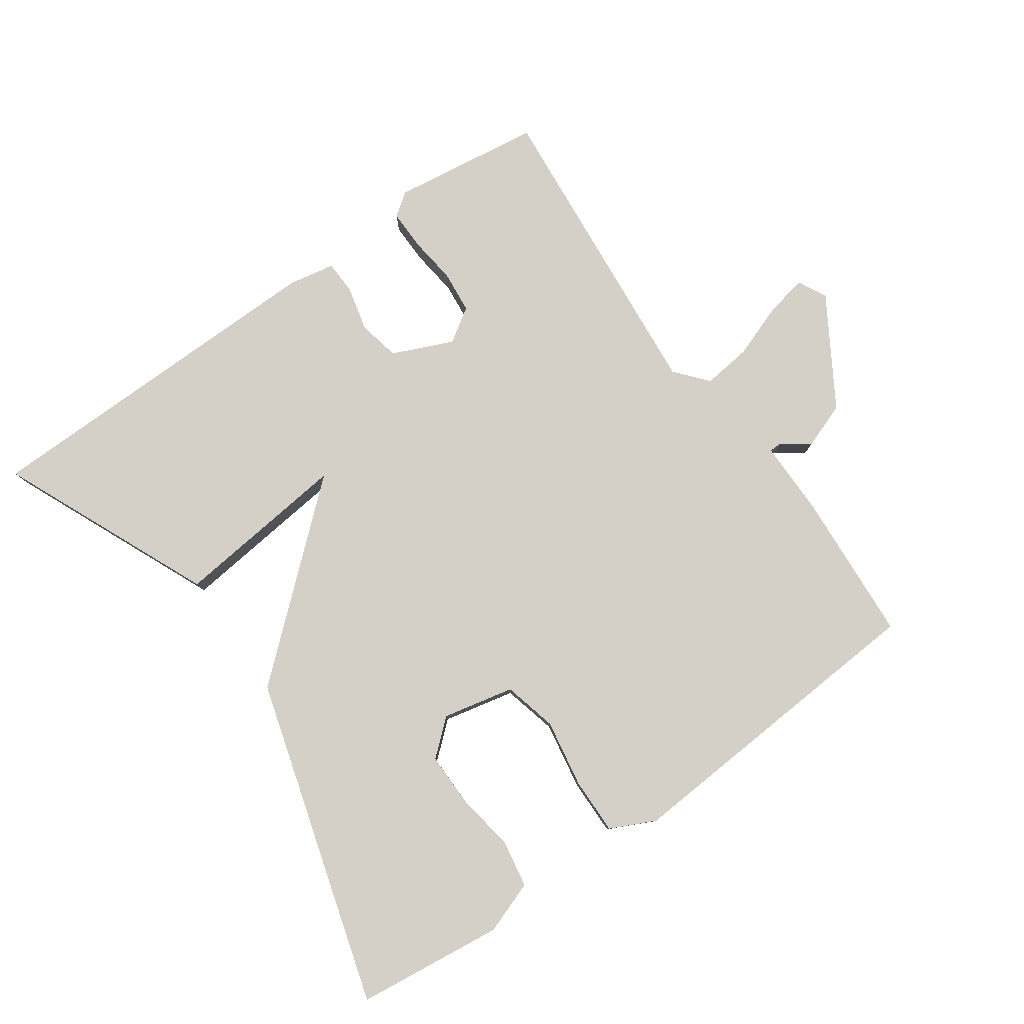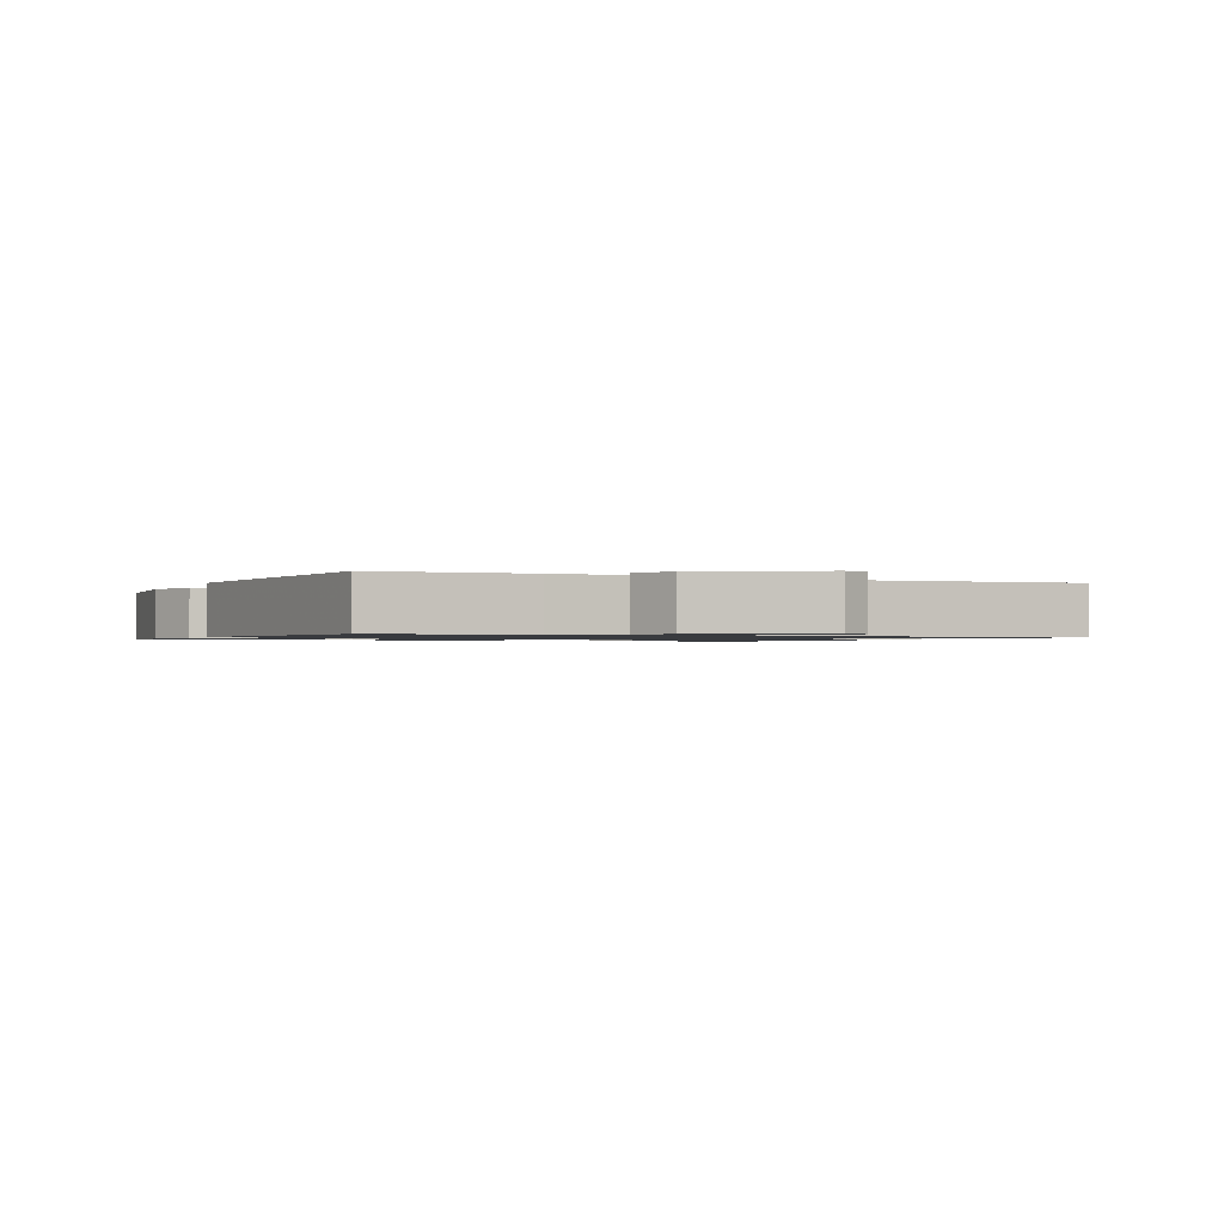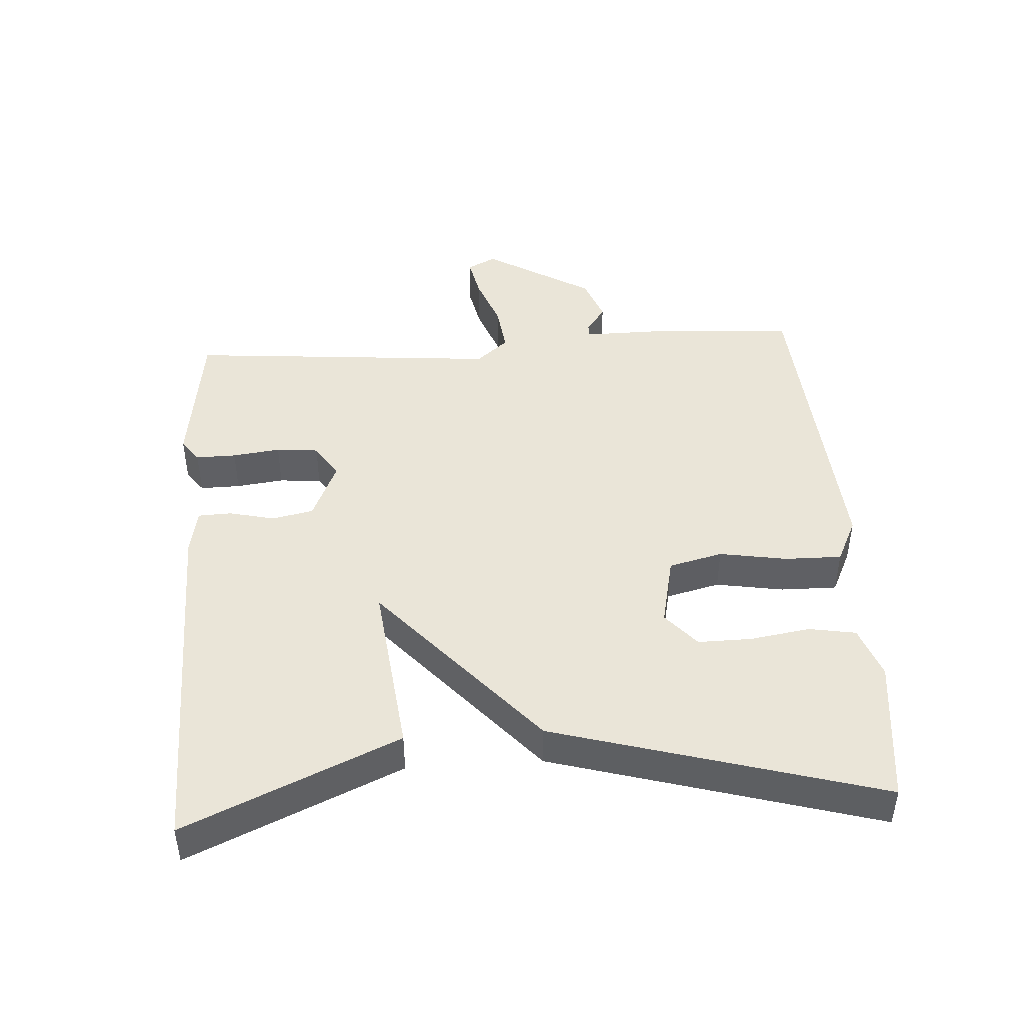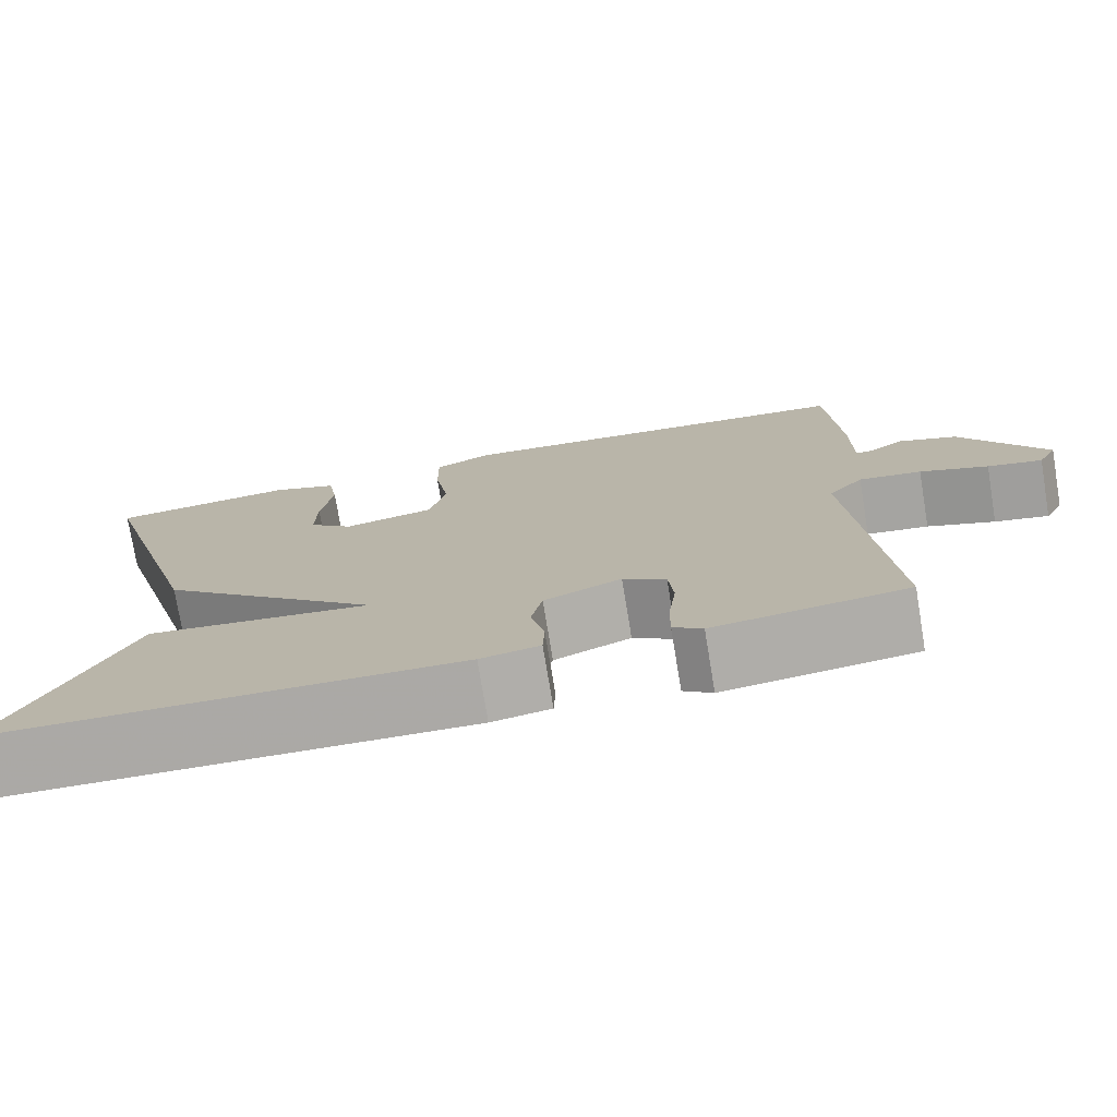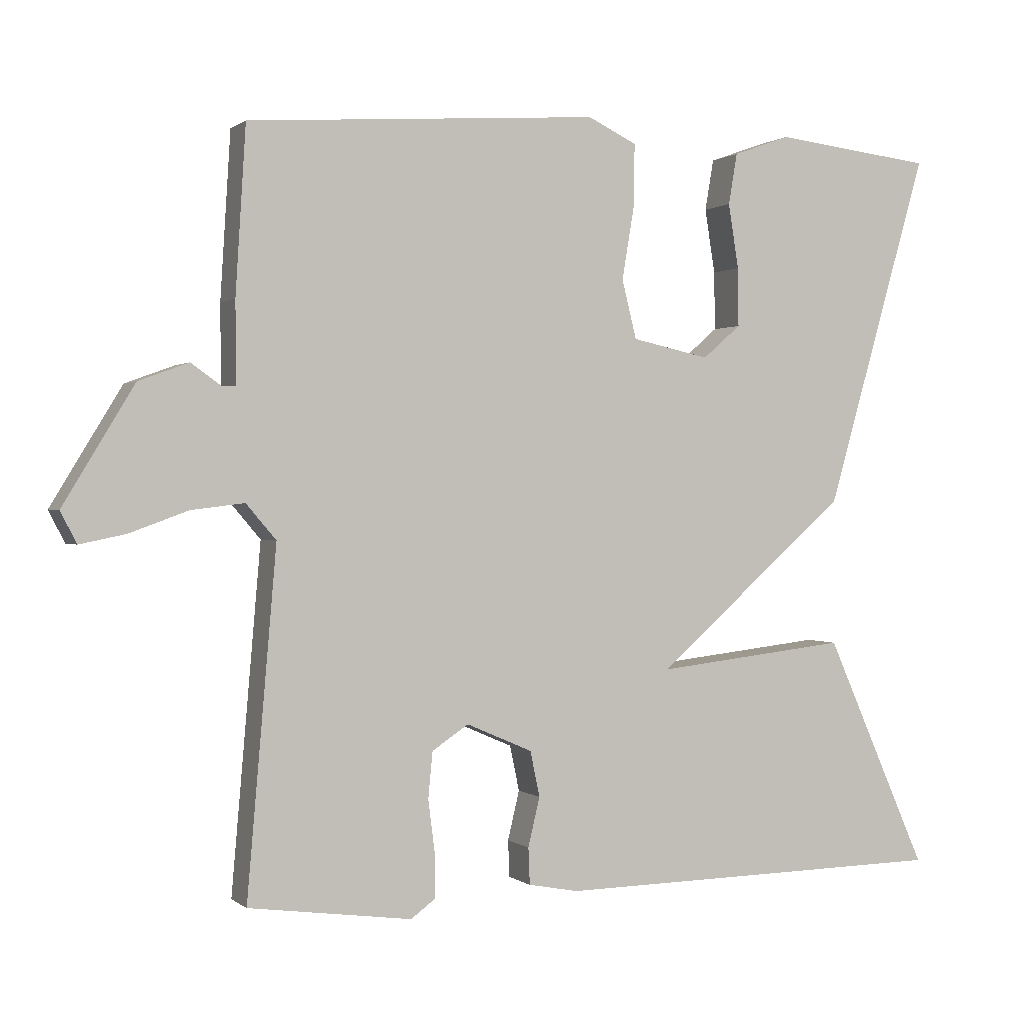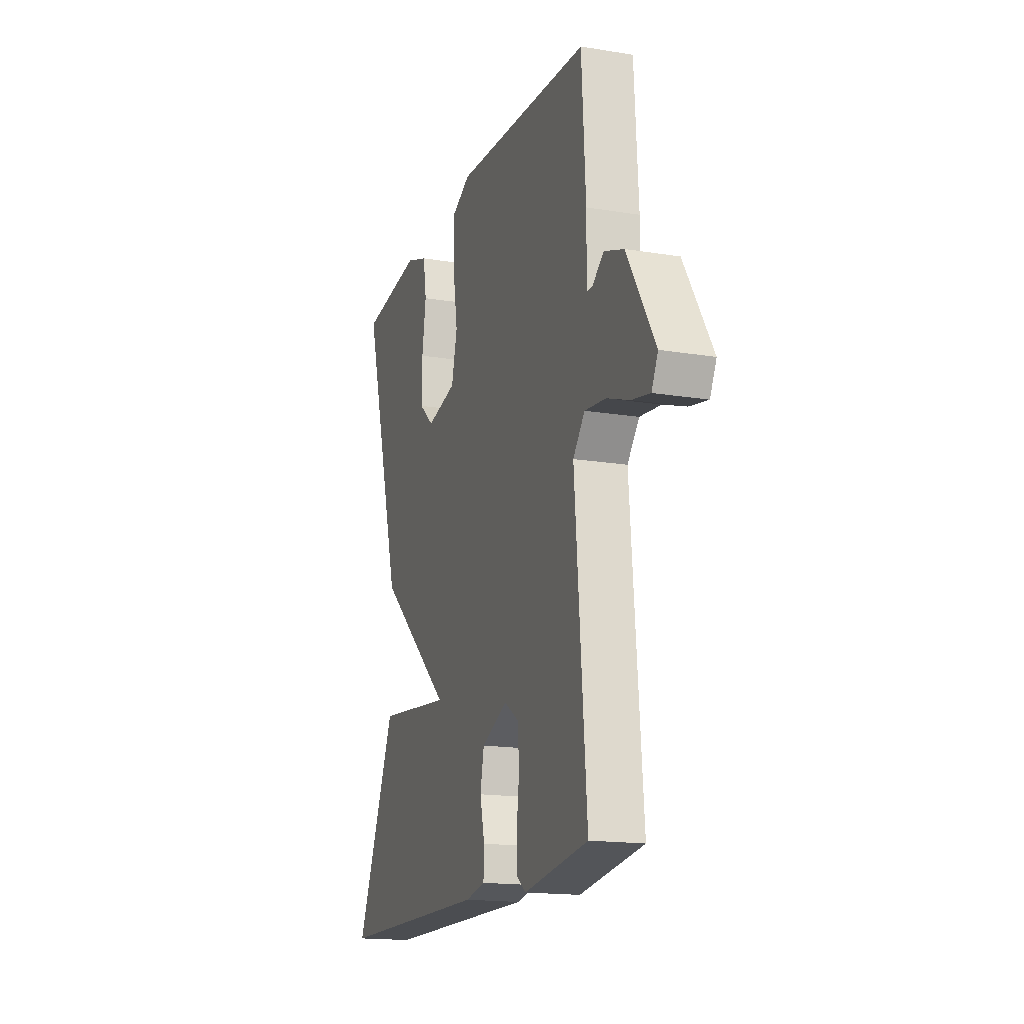
<metadata>
{"format":"obj","ext":"obj","renderer":"f3d","projection":"perspective","resolution":1024,"background":"white","views":[{"elev":80.0,"azim":-35.0,"up":"+Y"},{"elev":-1.1,"azim":64.9,"up":"+Y"},{"elev":45.0,"azim":-93.7,"up":"+Y"},{"elev":-75.8,"azim":9.4,"up":"+Z"},{"elev":0.5,"azim":157.1,"up":"+Z"},{"elev":-16.9,"azim":71.7,"up":"+Z"}]}
</metadata>
<code>
v -0.5 0.07 -0.5
v -0.36 0.07 -0.184
v -0.097 0.07 -0.214
v -0.36 0.07 0.016
v -0.5 0.07 0.5
v -0.282 0.07 0.525
v -0.204 0.07 0.497
v -0.192 0.07 0.427
v -0.206 0.07 0.339
v -0.207 0.07 0.259
v -0.155 0.07 0.214
v -0.049 0.07 0.237
v -0.029 0.07 0.317
v -0.046 0.07 0.418
v -0.047 0.07 0.502
v 0.02 0.07 0.534
v 0.5 0.07 0.5
v 0.514 0.07 0.274
v 0.513 0.07 0.163
v 0.532 0.07 0.163
v 0.573 0.07 0.192
v 0.641 0.07 0.167
v 0.738 0.07 0.007
v 0.716 0.07 -0.036
v 0.653 0.07 -0.023
v 0.574 0.07 0.006
v 0.501 0.07 0.015
v 0.46 0.07 -0.033
v 0.5 0.07 -0.5
v 0.277 0.07 -0.53
v 0.243 0.07 -0.505
v 0.244 0.07 -0.445
v 0.253 0.07 -0.374
v 0.247 0.07 -0.311
v 0.197 0.07 -0.278
v 0.107 0.07 -0.317
v 0.094 0.07 -0.379
v 0.11 0.07 -0.446
v 0.108 0.07 -0.496
v 0.039 0.07 -0.509
v -0.5 0 -0.5
v -0.36 0 -0.184
v -0.097 0 -0.214
v -0.36 0 0.016
v -0.5 0 0.5
v -0.282 0 0.525
v -0.204 0 0.497
v -0.192 0 0.427
v -0.206 0 0.339
v -0.207 0 0.259
v -0.155 0 0.214
v -0.049 0 0.237
v -0.029 0 0.317
v -0.046 0 0.418
v -0.047 0 0.502
v 0.02 0 0.534
v 0.5 0 0.5
v 0.514 0 0.274
v 0.513 0 0.163
v 0.532 0 0.163
v 0.573 0 0.192
v 0.641 0 0.167
v 0.738 0 0.007
v 0.716 0 -0.036
v 0.653 0 -0.023
v 0.574 0 0.006
v 0.501 0 0.015
v 0.46 0 -0.033
v 0.5 0 -0.5
v 0.277 0 -0.53
v 0.243 0 -0.505
v 0.244 0 -0.445
v 0.253 0 -0.374
v 0.247 0 -0.311
v 0.197 0 -0.278
v 0.107 0 -0.317
v 0.094 0 -0.379
v 0.11 0 -0.446
v 0.108 0 -0.496
v 0.039 0 -0.509
f 1 2 3
f 40 1 3
f 39 40 3
f 38 39 3
f 37 38 3
f 3 4 5
f 37 3 5
f 36 37 5
f 35 36 5
f 34 35 5
f 31 32 33
f 30 31 33
f 29 30 33
f 28 29 33
f 28 33 34
f 24 25 26
f 23 24 26
f 22 23 26
f 21 22 26
f 20 21 26
f 19 20 26 27
f 19 27 28
f 18 19 28
f 17 18 28
f 16 17 28
f 15 16 28
f 14 15 28
f 13 14 28
f 7 8 9
f 6 7 9
f 5 6 9
f 5 9 10
f 34 5 10 11
f 12 13 28 34
f 11 12 34
f 43 42 41
f 43 41 80
f 43 80 79
f 43 79 78
f 43 78 77
f 45 44 43
f 45 43 77
f 45 77 76
f 45 76 75
f 45 75 74
f 73 72 71
f 73 71 70
f 73 70 69
f 73 69 68
f 74 73 68
f 66 65 64
f 66 64 63
f 66 63 62
f 66 62 61
f 66 61 60
f 67 66 60 59
f 68 67 59
f 68 59 58
f 68 58 57
f 68 57 56
f 68 56 55
f 68 55 54
f 68 54 53
f 49 48 47
f 49 47 46
f 49 46 45
f 50 49 45
f 51 50 45 74
f 74 68 53 52
f 74 52 51
f 1 41 42 2
f 2 42 43 3
f 3 43 44 4
f 4 44 45 5
f 5 45 46 6
f 6 46 47 7
f 7 47 48 8
f 8 48 49 9
f 9 49 50 10
f 10 50 51 11
f 11 51 52 12
f 12 52 53 13
f 13 53 54 14
f 14 54 55 15
f 15 55 56 16
f 16 56 57 17
f 17 57 58 18
f 18 58 59 19
f 19 59 60 20
f 20 60 61 21
f 21 61 62 22
f 22 62 63 23
f 23 63 64 24
f 24 64 65 25
f 25 65 66 26
f 26 66 67 27
f 27 67 68 28
f 28 68 69 29
f 29 69 70 30
f 30 70 71 31
f 31 71 72 32
f 32 72 73 33
f 33 73 74 34
f 34 74 75 35
f 35 75 76 36
f 36 76 77 37
f 37 77 78 38
f 38 78 79 39
f 39 79 80 40
f 40 80 41 1

</code>
